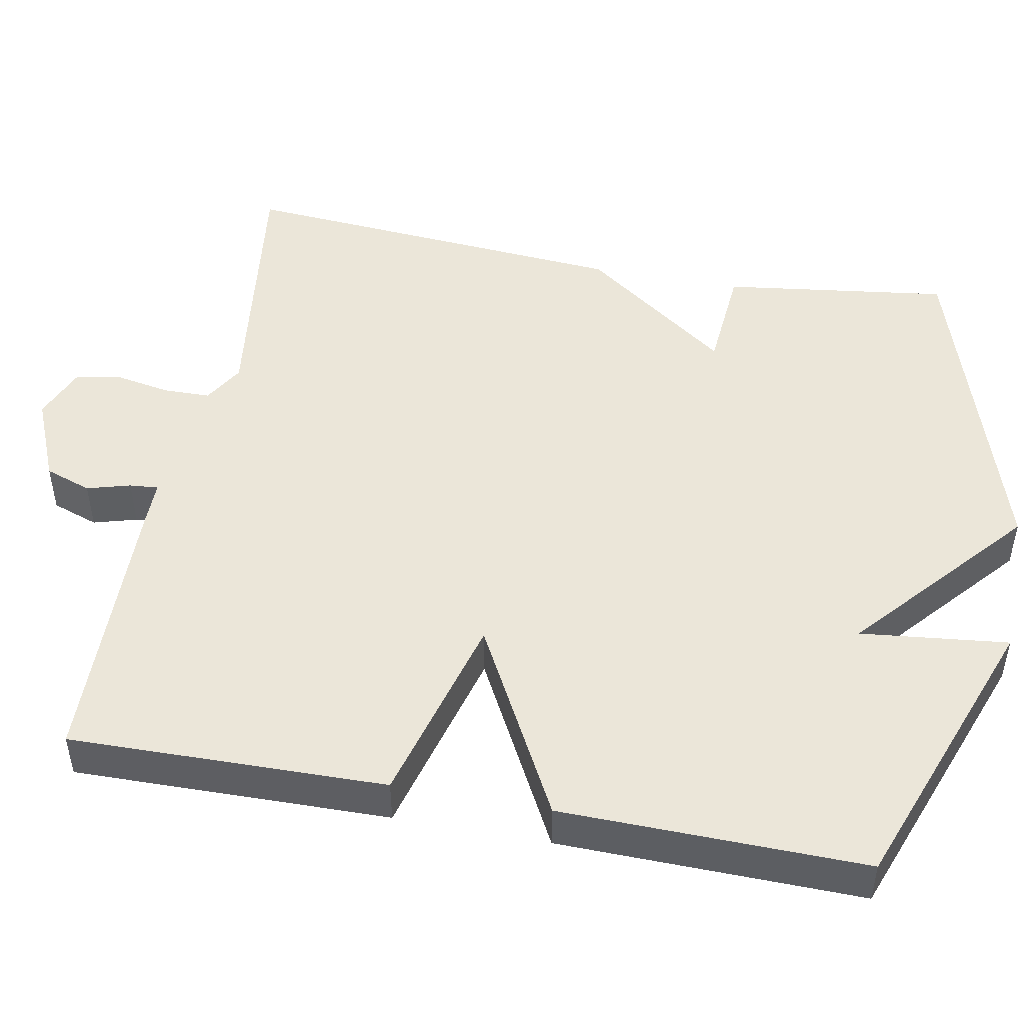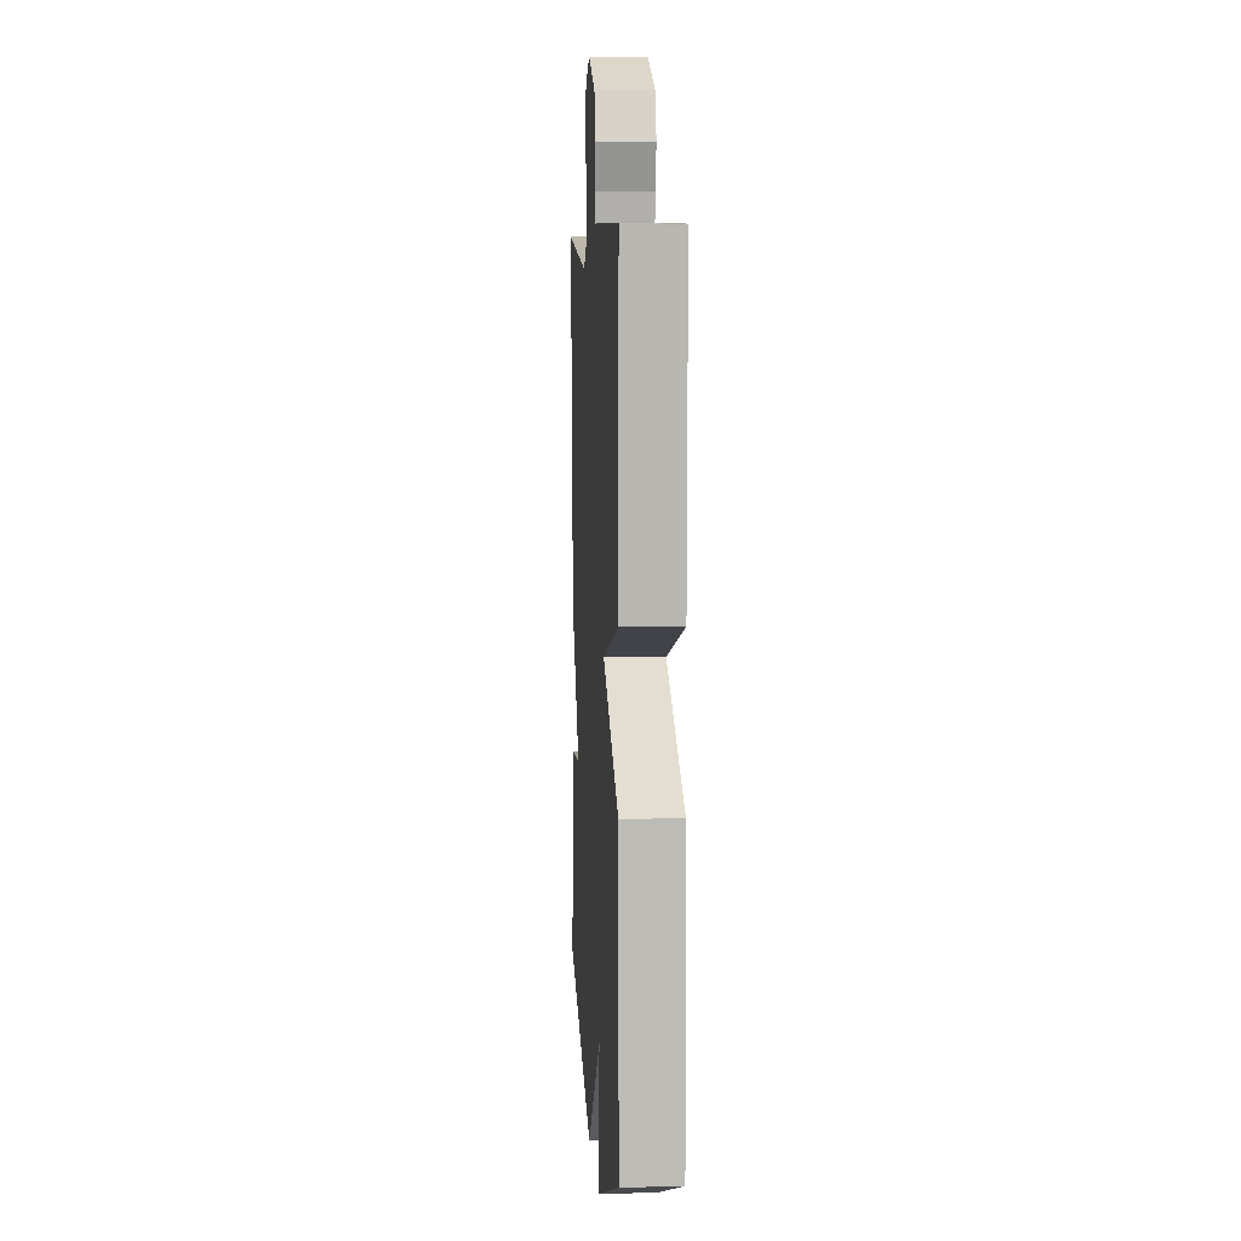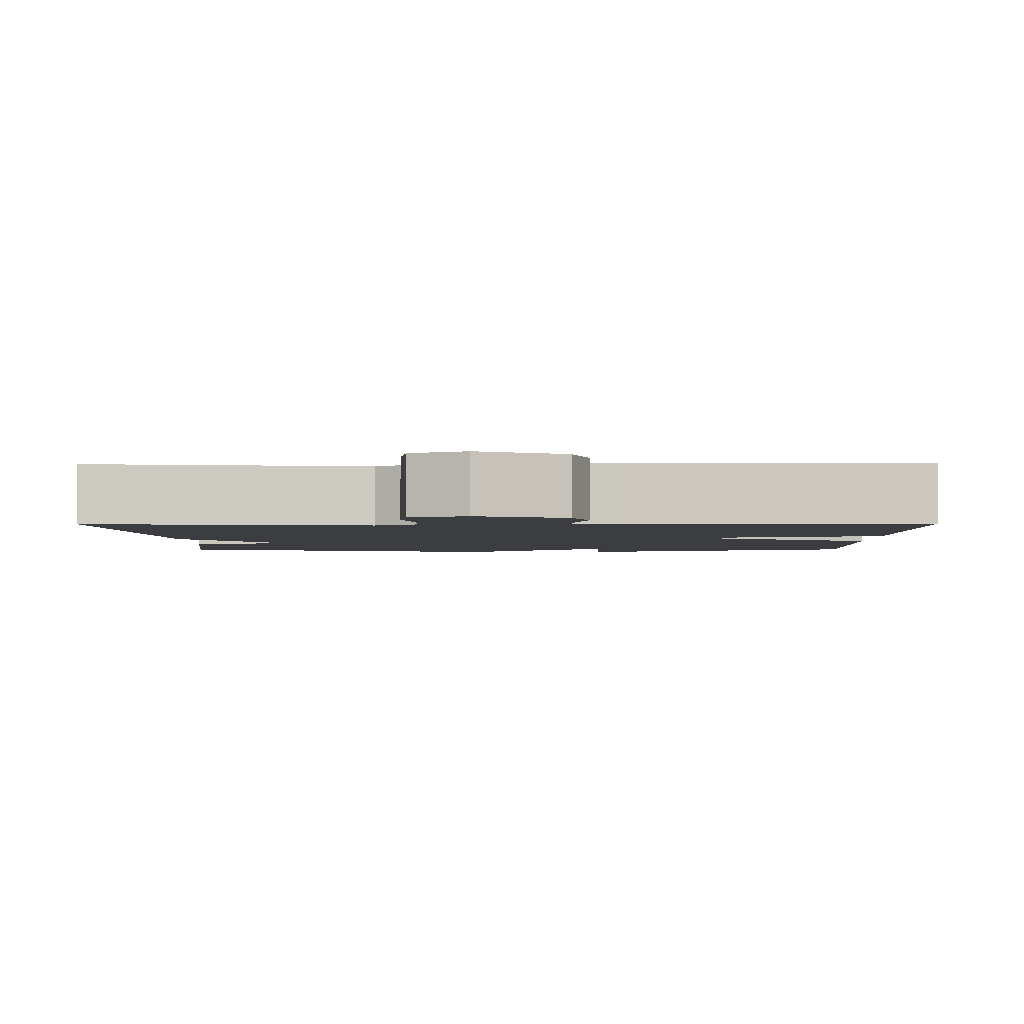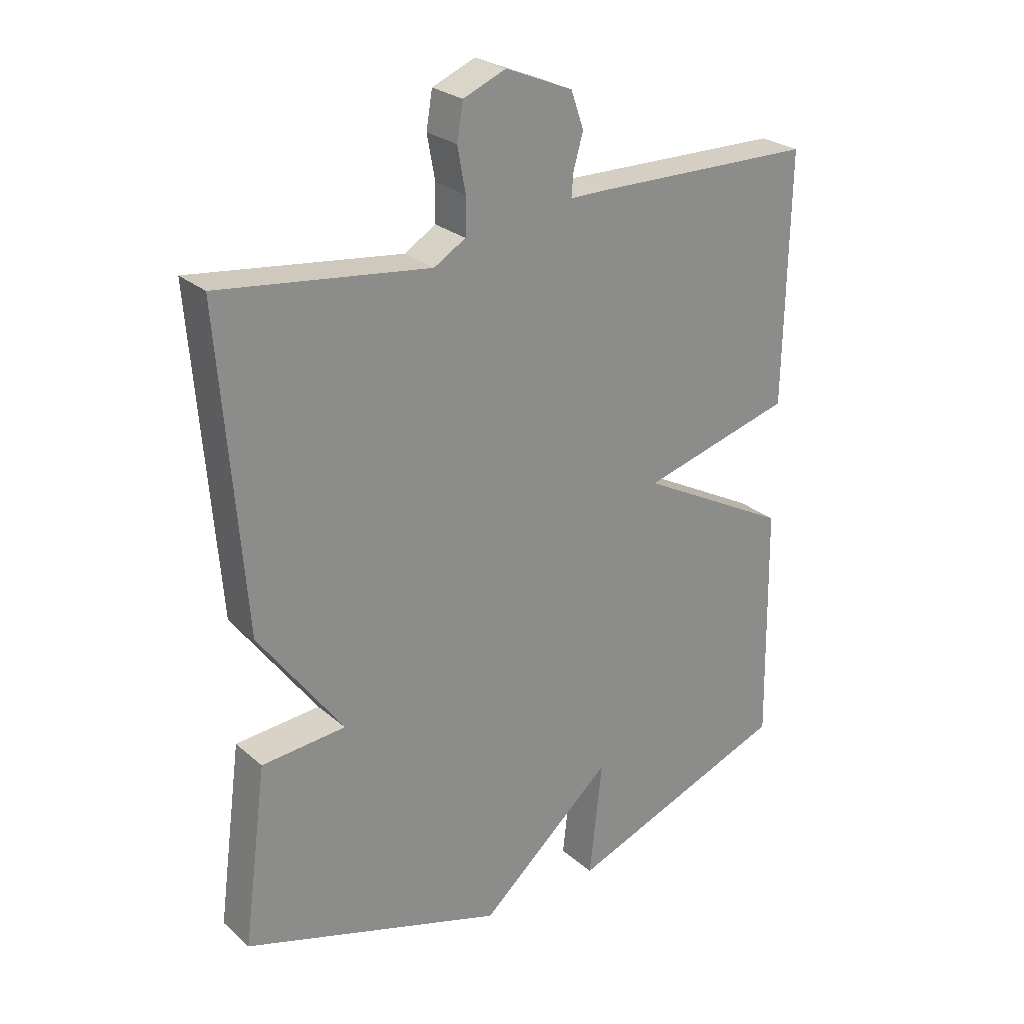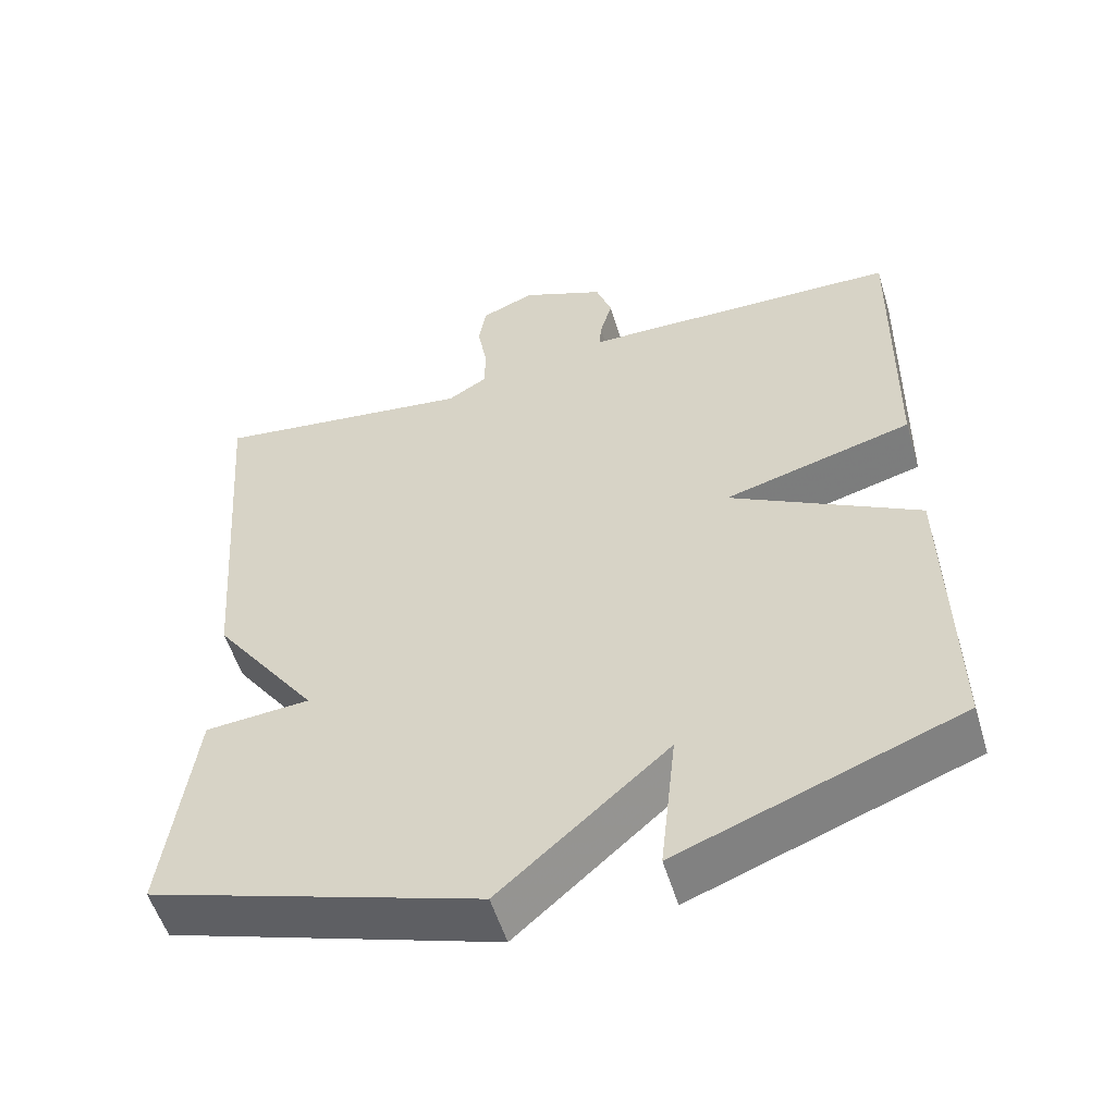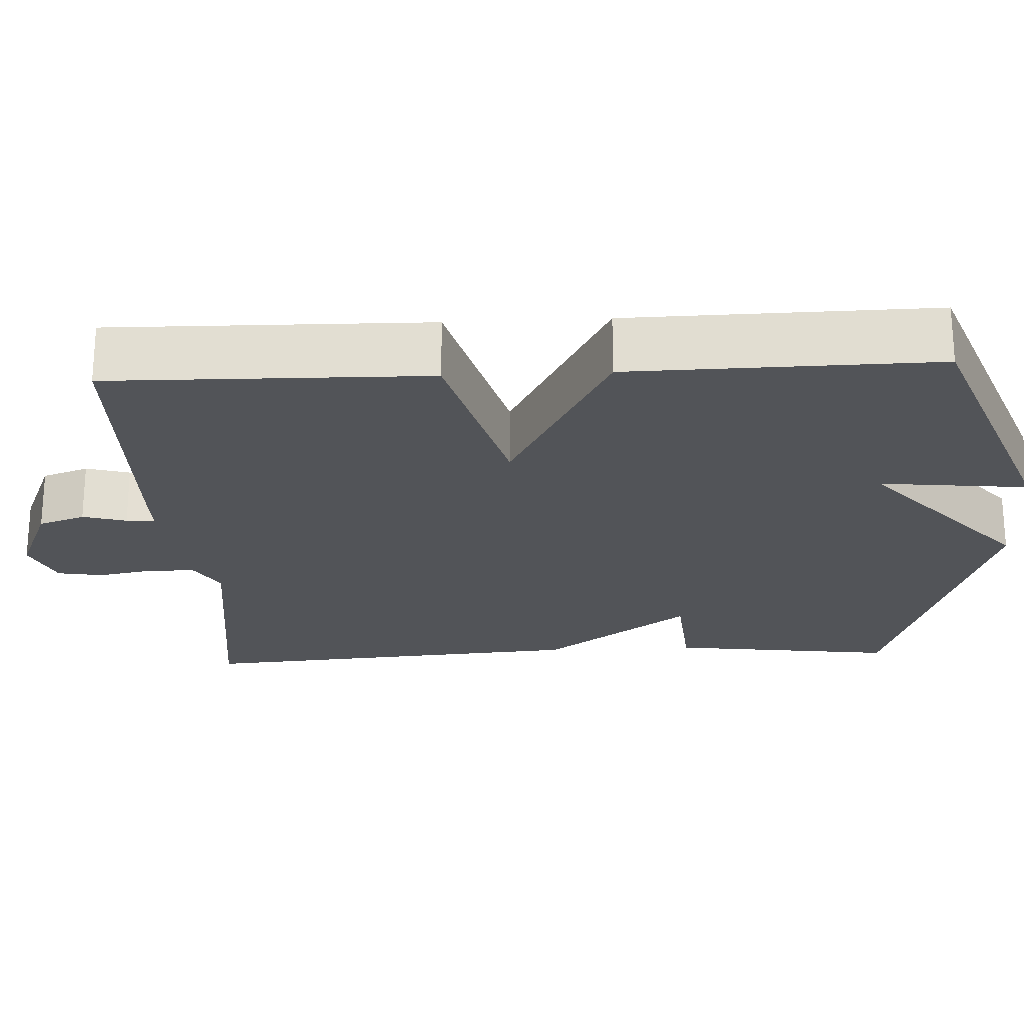
<metadata>
{"format":"obj","ext":"obj","renderer":"f3d","projection":"perspective","resolution":1024,"background":"white","views":[{"elev":48.5,"azim":100.7,"up":"+Y"},{"elev":7.4,"azim":86.2,"up":"+Z"},{"elev":-2.6,"azim":0.8,"up":"+Y"},{"elev":26.1,"azim":-36.9,"up":"+Z"},{"elev":-54.3,"azim":16.7,"up":"+Z"},{"elev":-22.9,"azim":92.9,"up":"+Y"}]}
</metadata>
<code>
v -0.5 0.07 0.5
v -0.156 0.07 0.456
v -0.104 0.07 0.487
v -0.103 0.07 0.547
v -0.116 0.07 0.618
v -0.106 0.07 0.677
v -0.036 0.07 0.706
v 0.074 0.07 0.66
v 0.095 0.07 0.6
v 0.079 0.07 0.544
v 0.076 0.07 0.507
v 0.137 0.07 0.507
v 0.5 0.07 0.5
v 0.493 0.07 0.092
v 0.244 0.07 0.025
v 0.493 0.07 -0.108
v 0.5 0.07 -0.5
v 0.131 0.07 -0.637
v 0.152 0.07 -0.446
v -0.069 0.07 -0.637
v -0.5 0.07 -0.5
v -0.461 0.07 -0.208
v -0.323 0.07 -0.197
v -0.461 0.07 -0.008
v -0.5 0 0.5
v -0.156 0 0.456
v -0.104 0 0.487
v -0.103 0 0.547
v -0.116 0 0.618
v -0.106 0 0.677
v -0.036 0 0.706
v 0.074 0 0.66
v 0.095 0 0.6
v 0.079 0 0.544
v 0.076 0 0.507
v 0.137 0 0.507
v 0.5 0 0.5
v 0.493 0 0.092
v 0.244 0 0.025
v 0.493 0 -0.108
v 0.5 0 -0.5
v 0.131 0 -0.637
v 0.152 0 -0.446
v -0.069 0 -0.637
v -0.5 0 -0.5
v -0.461 0 -0.208
v -0.323 0 -0.197
v -0.461 0 -0.008
f 23 24 1 2
f 21 22 23
f 20 21 23
f 19 20 23
f 19 23 2 3
f 17 18 19
f 16 17 19
f 15 16 19
f 15 19 3 4
f 13 14 15
f 12 13 15
f 11 12 15
f 5 6 7
f 4 5 7
f 15 4 7
f 11 15 7
f 10 11 7 8
f 8 9 10
f 26 25 48 47
f 47 46 45
f 47 45 44
f 47 44 43
f 27 26 47 43
f 43 42 41
f 43 41 40
f 43 40 39
f 28 27 43 39
f 39 38 37
f 39 37 36
f 39 36 35
f 31 30 29
f 31 29 28
f 31 28 39
f 31 39 35
f 32 31 35 34
f 34 33 32
f 1 25 26 2
f 2 26 27 3
f 3 27 28 4
f 4 28 29 5
f 5 29 30 6
f 6 30 31 7
f 7 31 32 8
f 8 32 33 9
f 9 33 34 10
f 10 34 35 11
f 11 35 36 12
f 12 36 37 13
f 13 37 38 14
f 14 38 39 15
f 15 39 40 16
f 16 40 41 17
f 17 41 42 18
f 18 42 43 19
f 19 43 44 20
f 20 44 45 21
f 21 45 46 22
f 22 46 47 23
f 23 47 48 24
f 24 48 25 1

</code>
